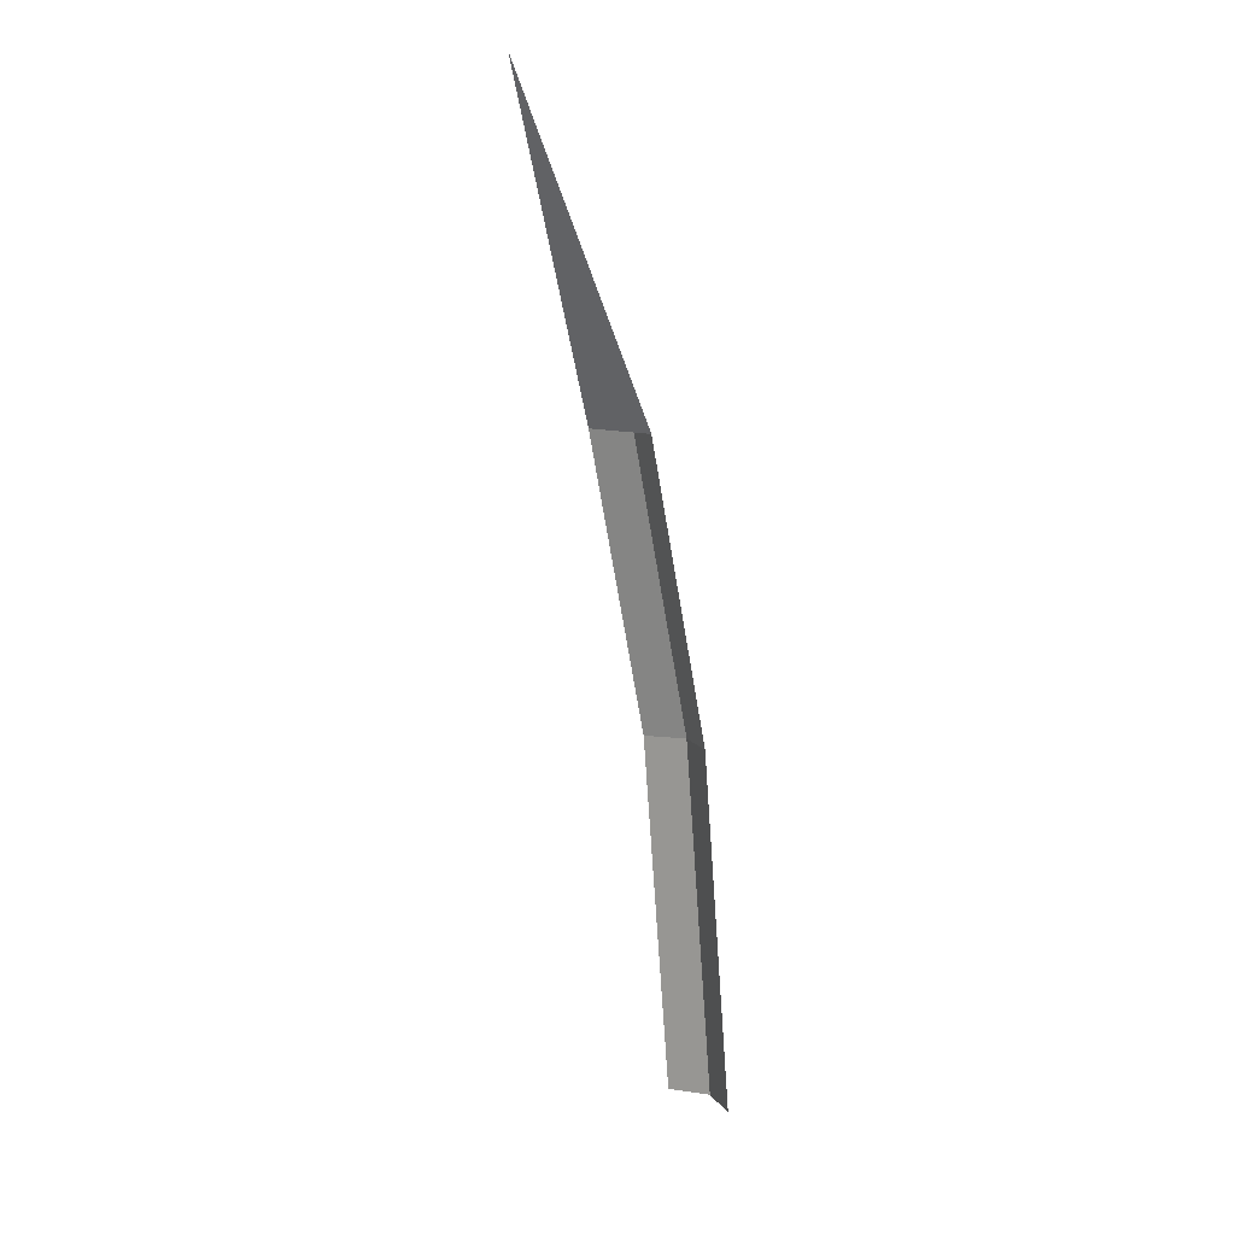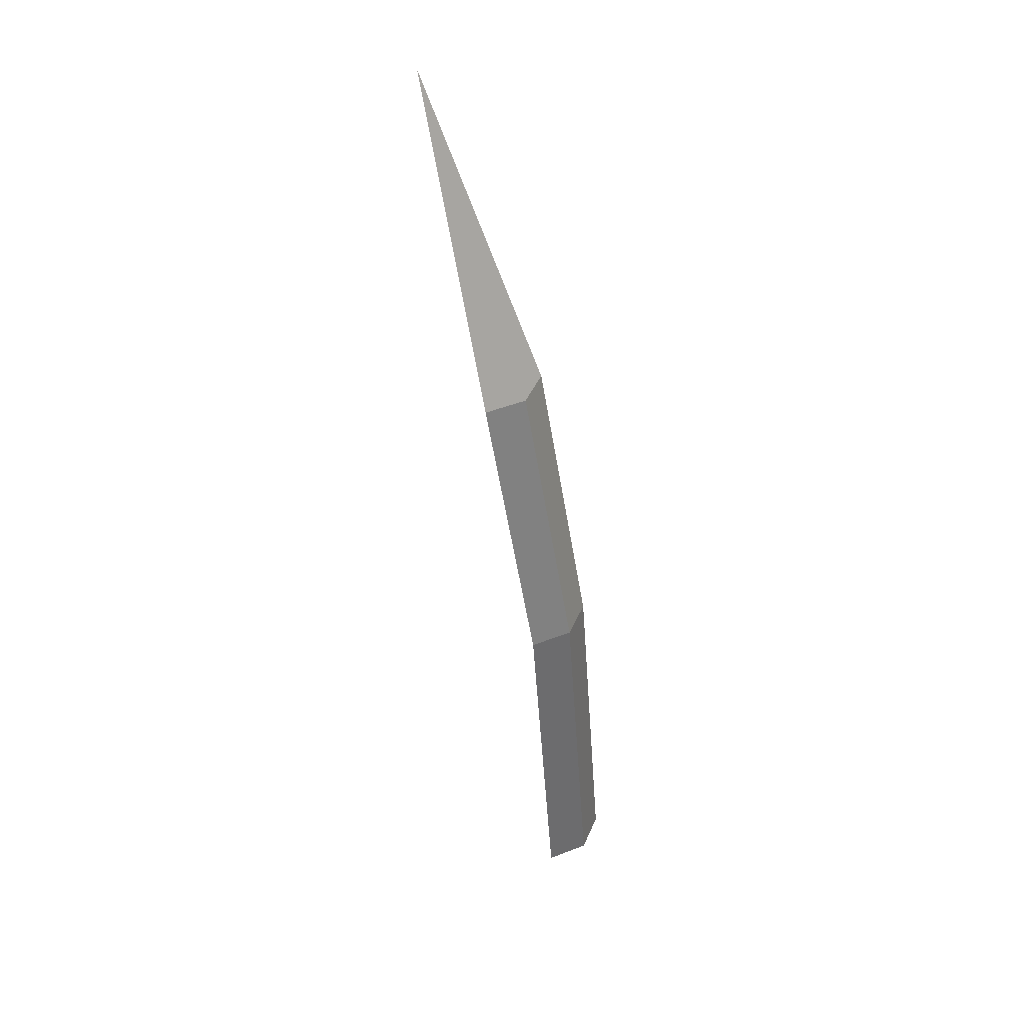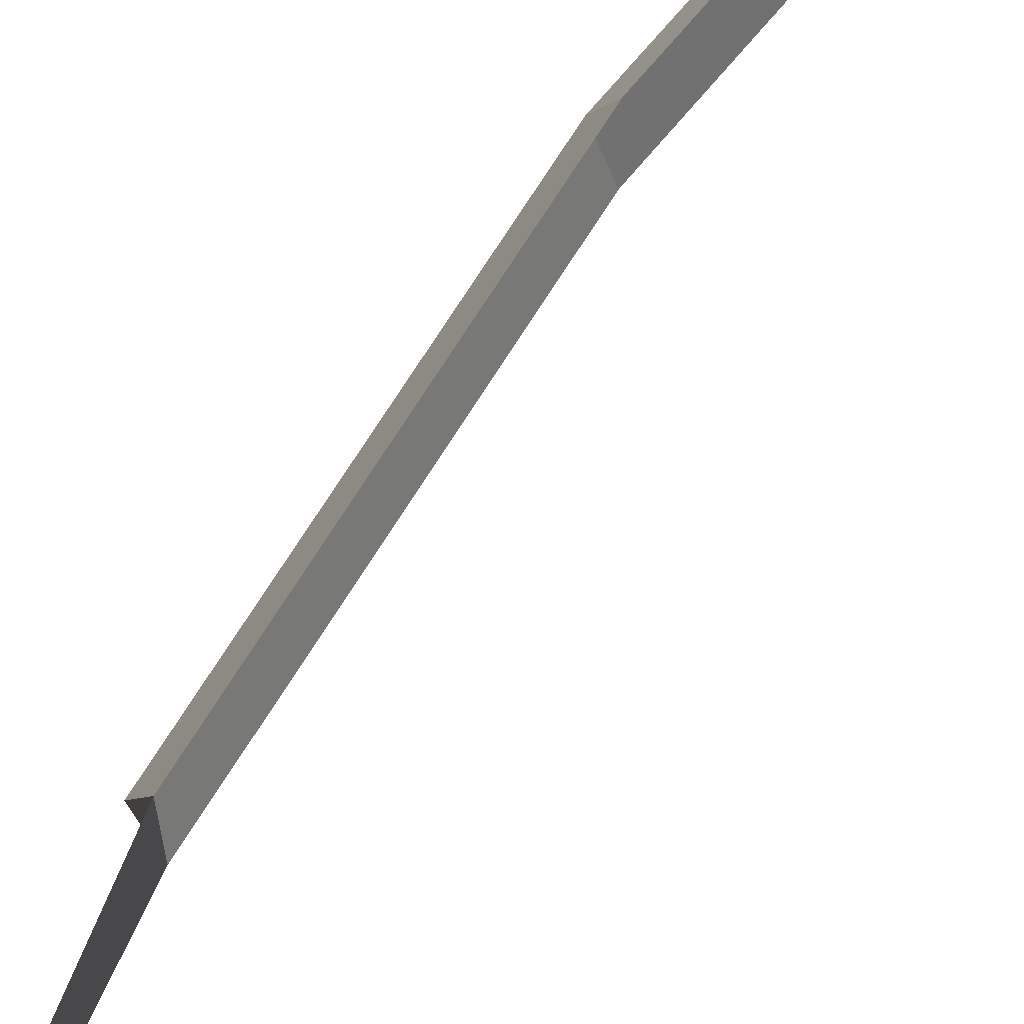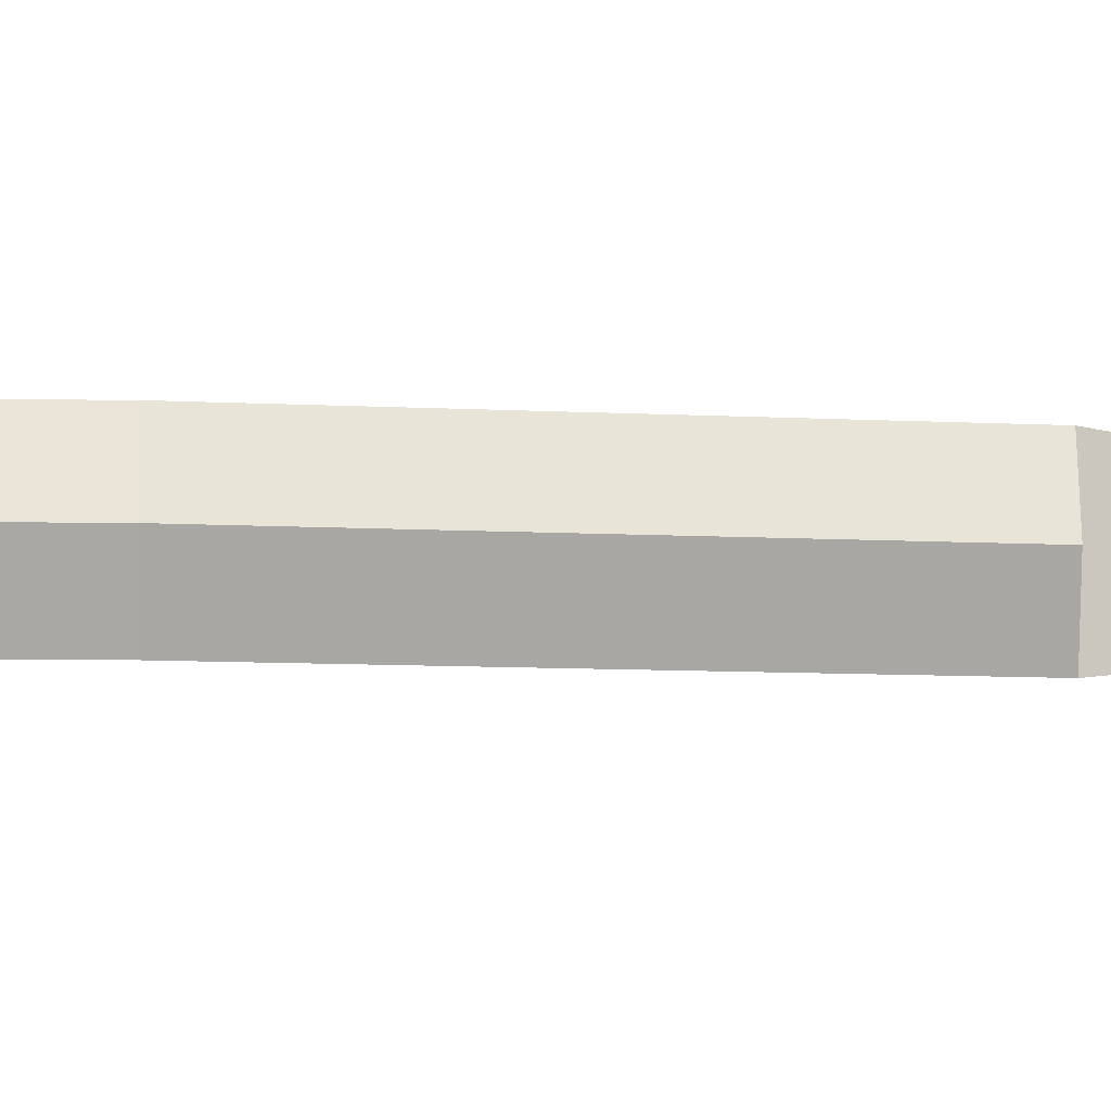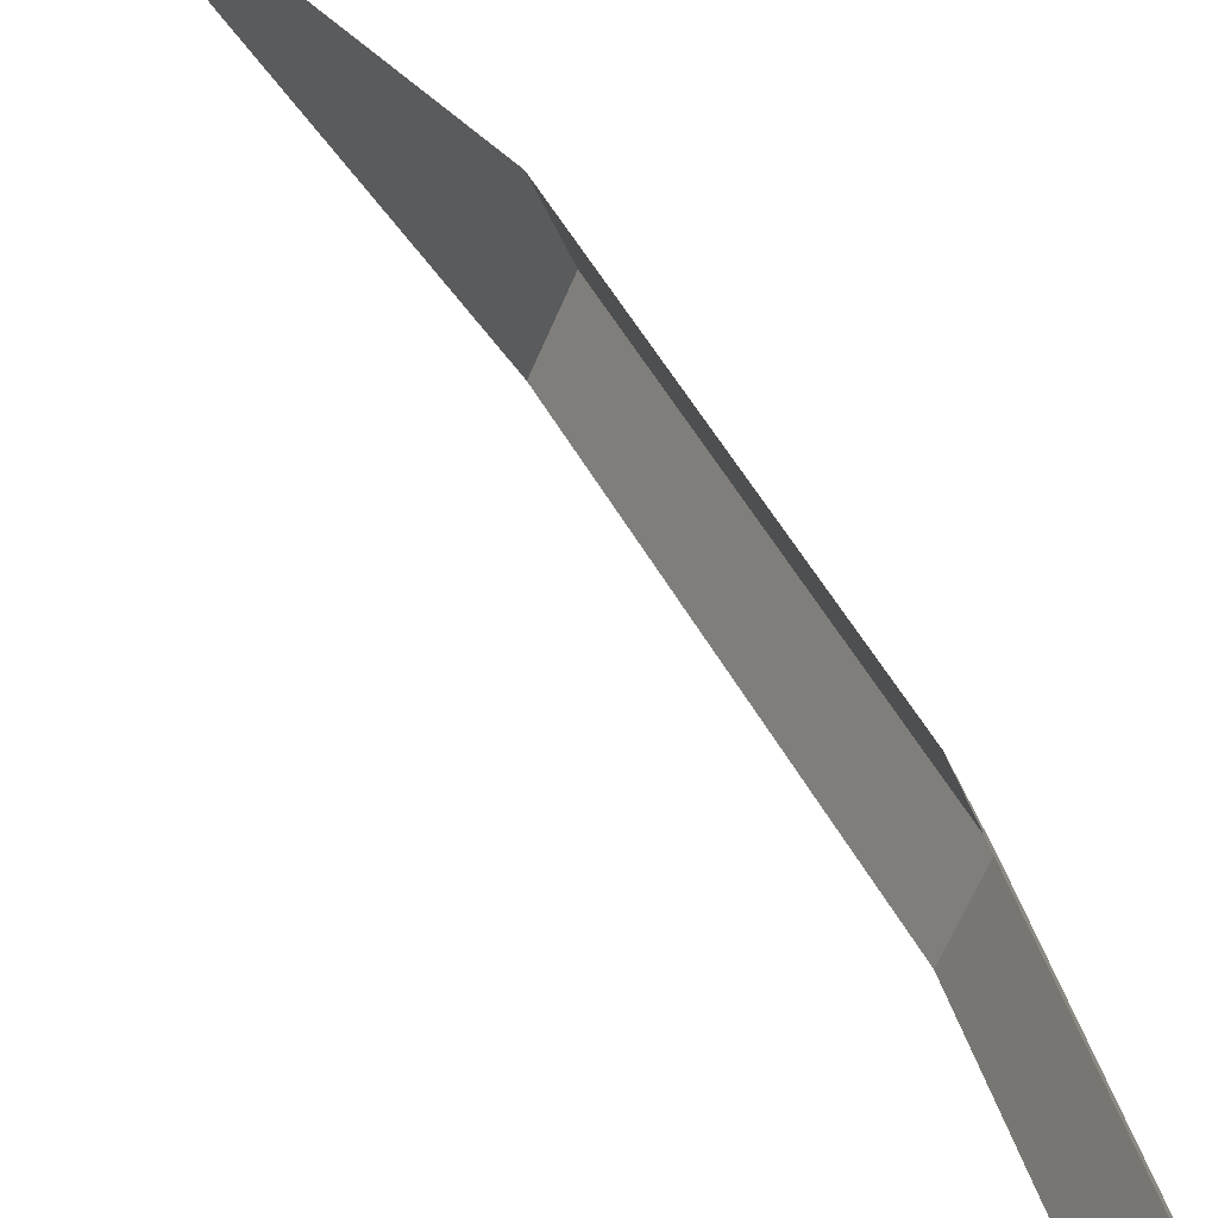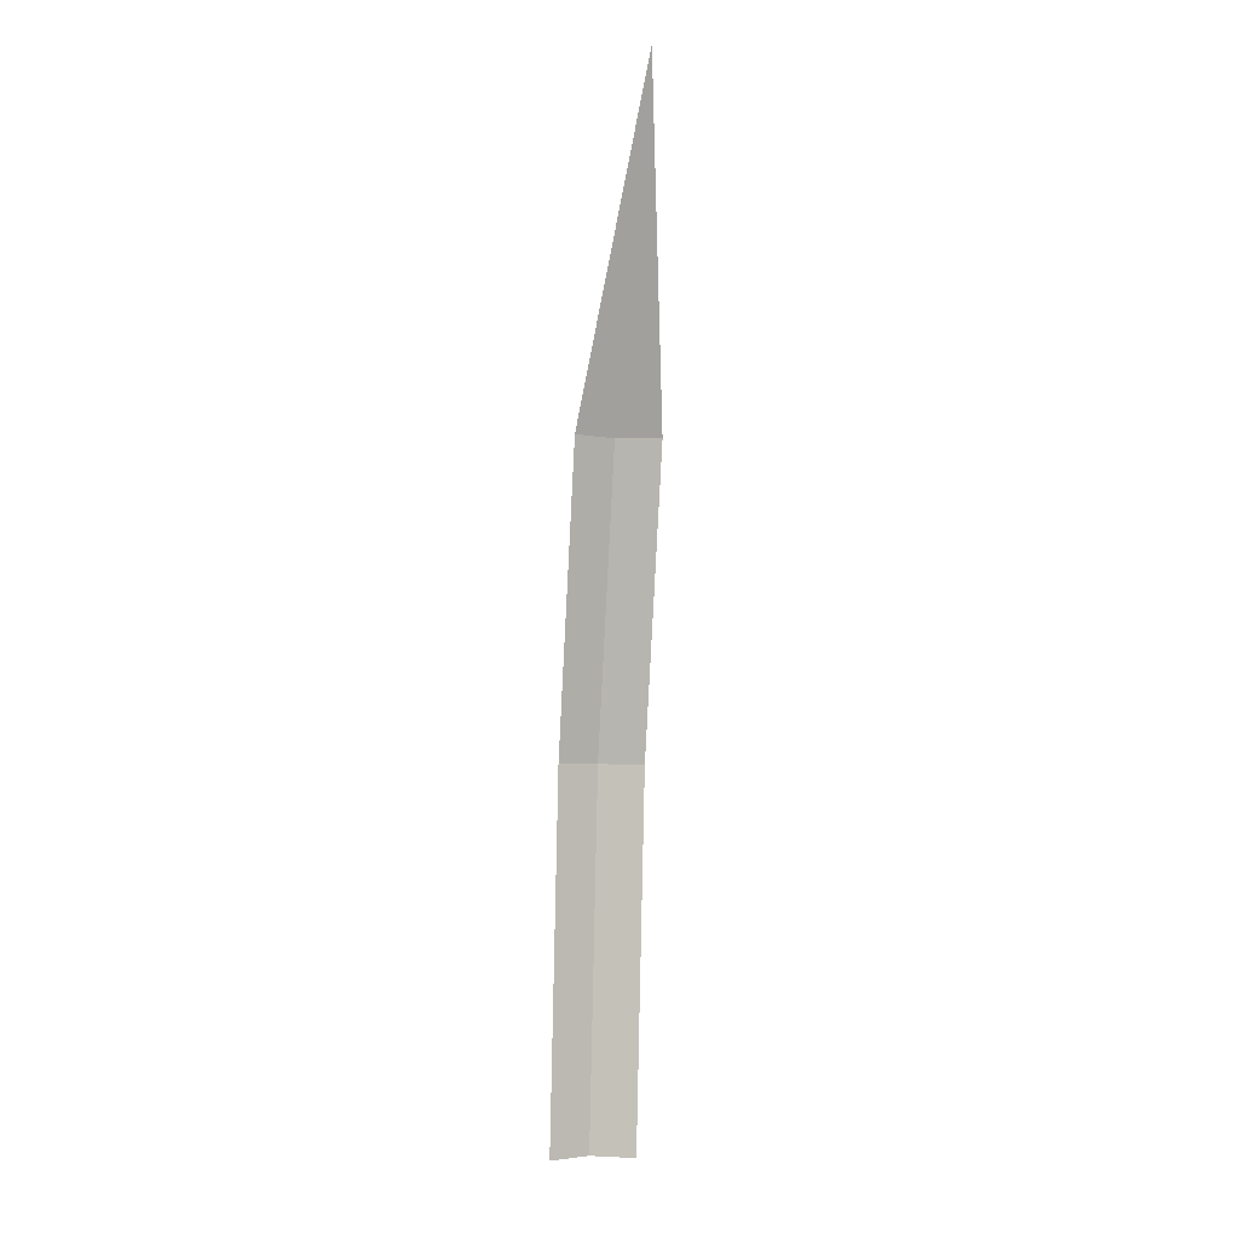
<metadata>
{"format":"obj","ext":"obj","renderer":"f3d","projection":"perspective","resolution":1024,"background":"white","views":[{"elev":9.7,"azim":-43.1,"up":"+Y"},{"elev":43.5,"azim":44.1,"up":"+Y"},{"elev":69.9,"azim":-134.9,"up":"+Z"},{"elev":-7.0,"azim":92.8,"up":"+Z"},{"elev":39.0,"azim":-9.8,"up":"+Z"},{"elev":-6.3,"azim":-103.1,"up":"+Y"}]}
</metadata>
<code>
o Plane
v -0.03146 0.2539 0.02906
v -0.006676 -0.003434 0.02906
v -0.03146 0.2539 -0.02906
v -0.006676 -0.003434 -0.02906
v -0.08096 0.4633 0.02906
v -0.08096 0.4633 -0.02906
v -0.1707 0.6916 -0
v -0.01951 0.2547 -0
v 0.005275 -0.002581 -0
v -0.06901 0.4641 -0
f 8 9 4 3
f 8 3 6 10
f 5 10 6 7
f 1 8 10 5
f 1 2 9 8

</code>
